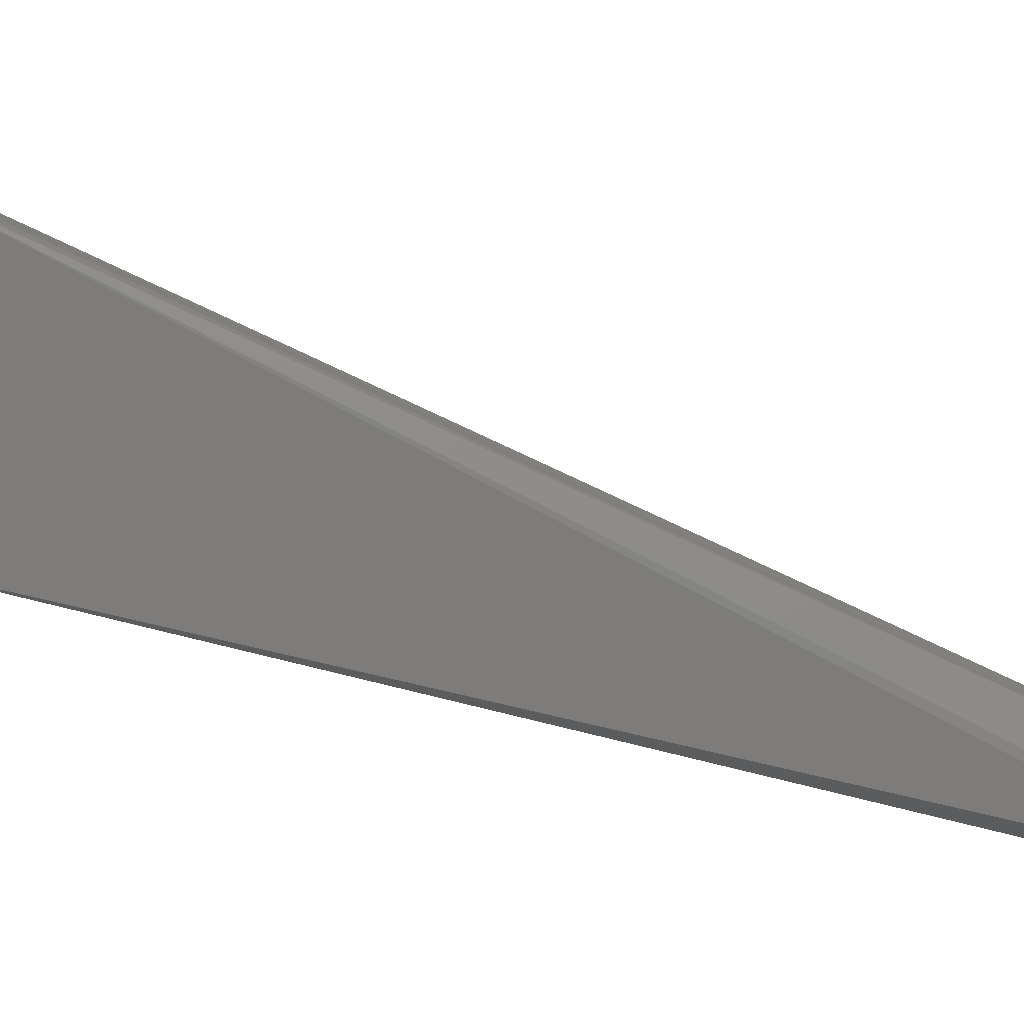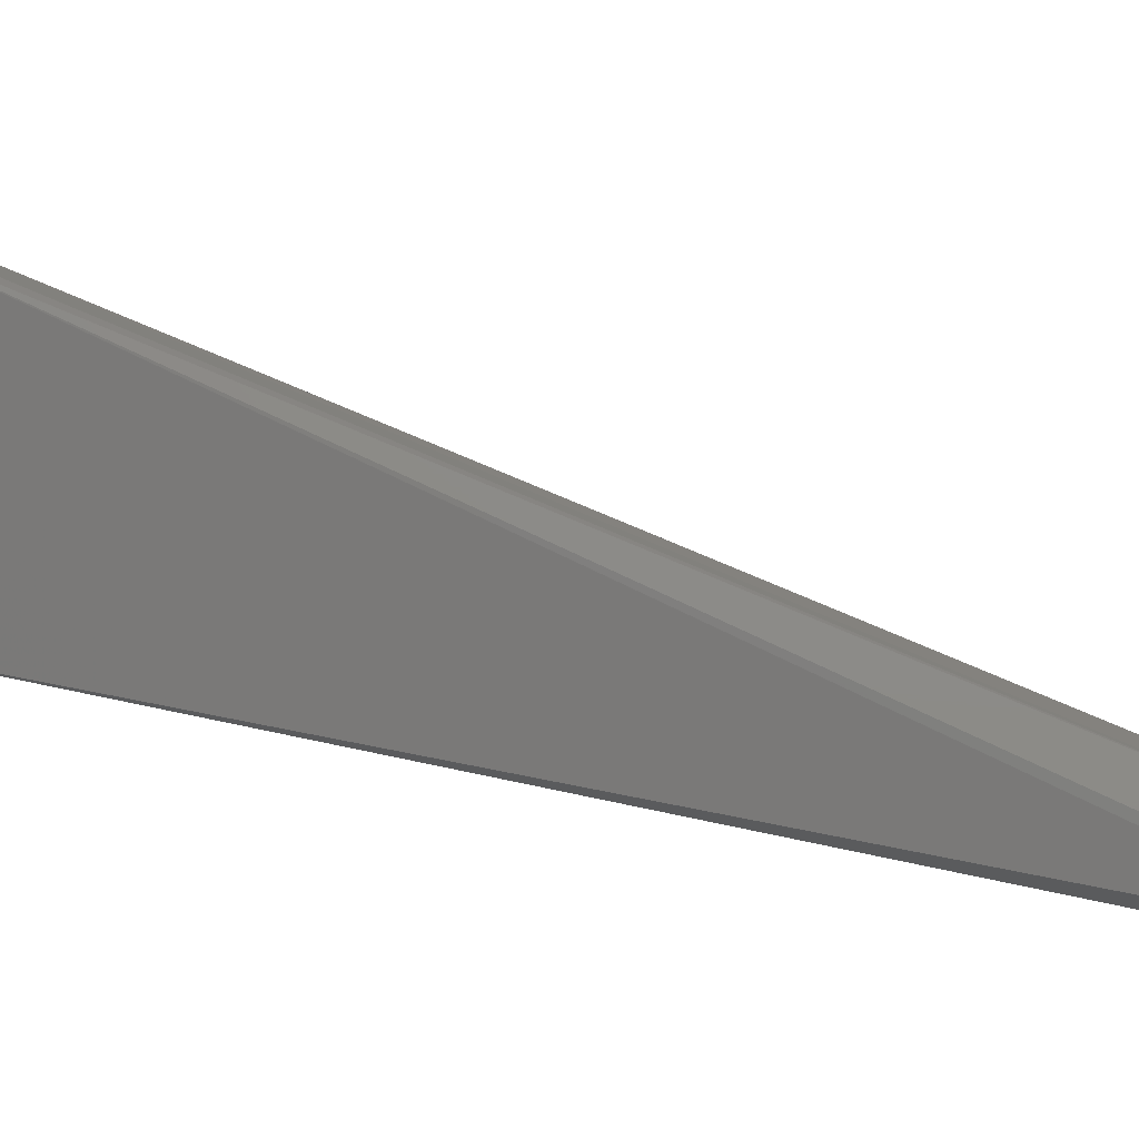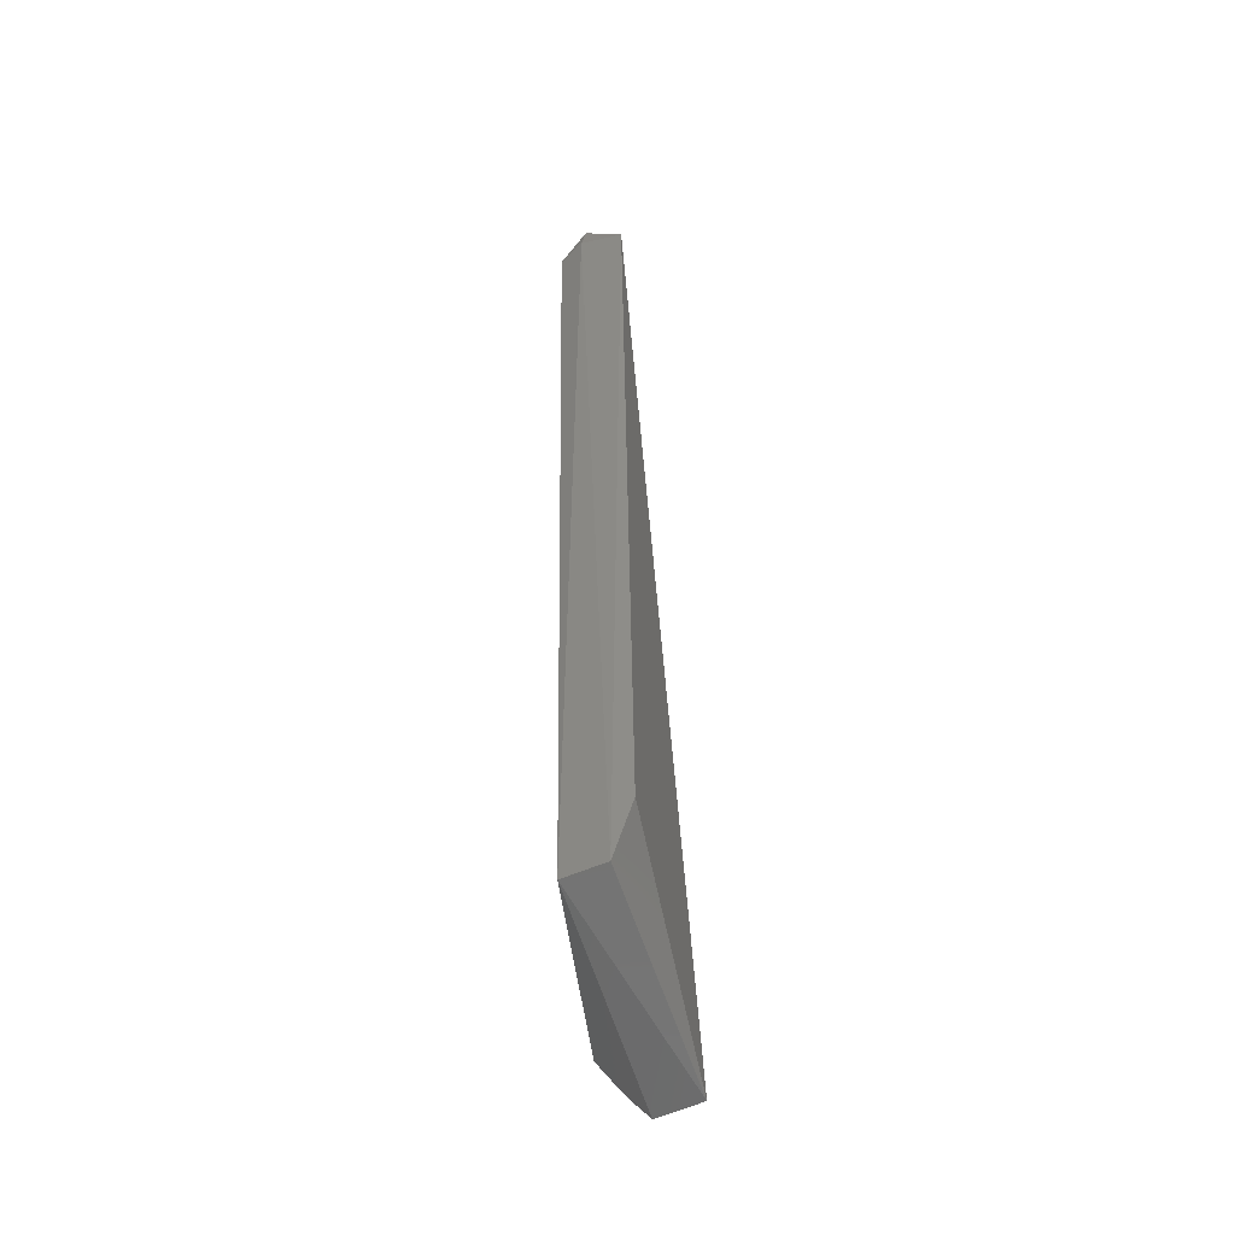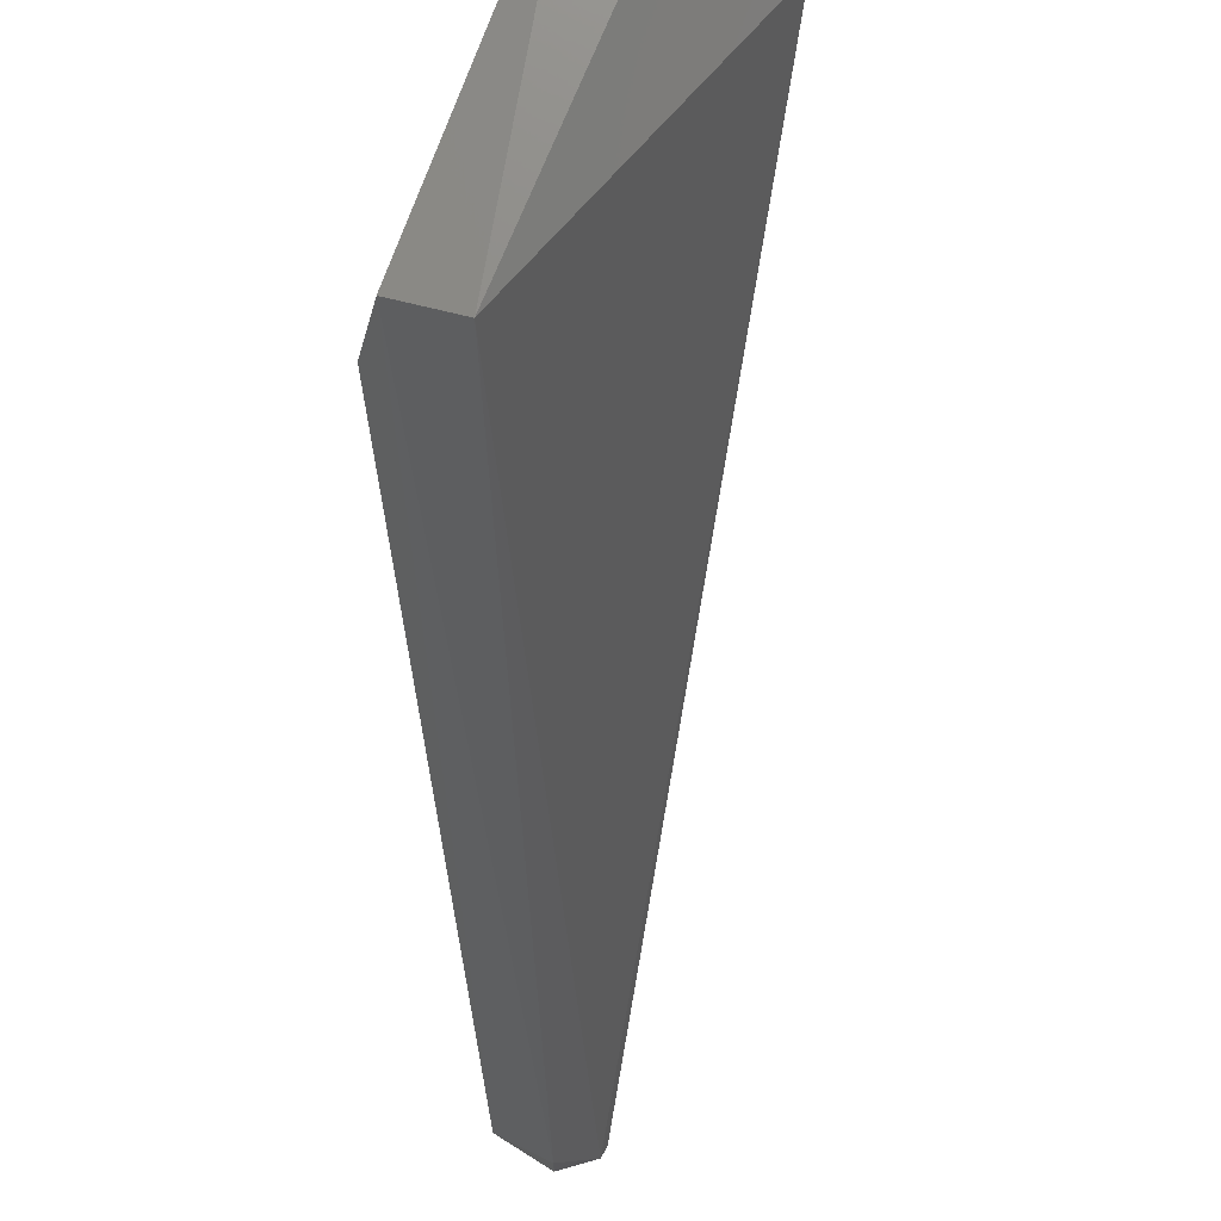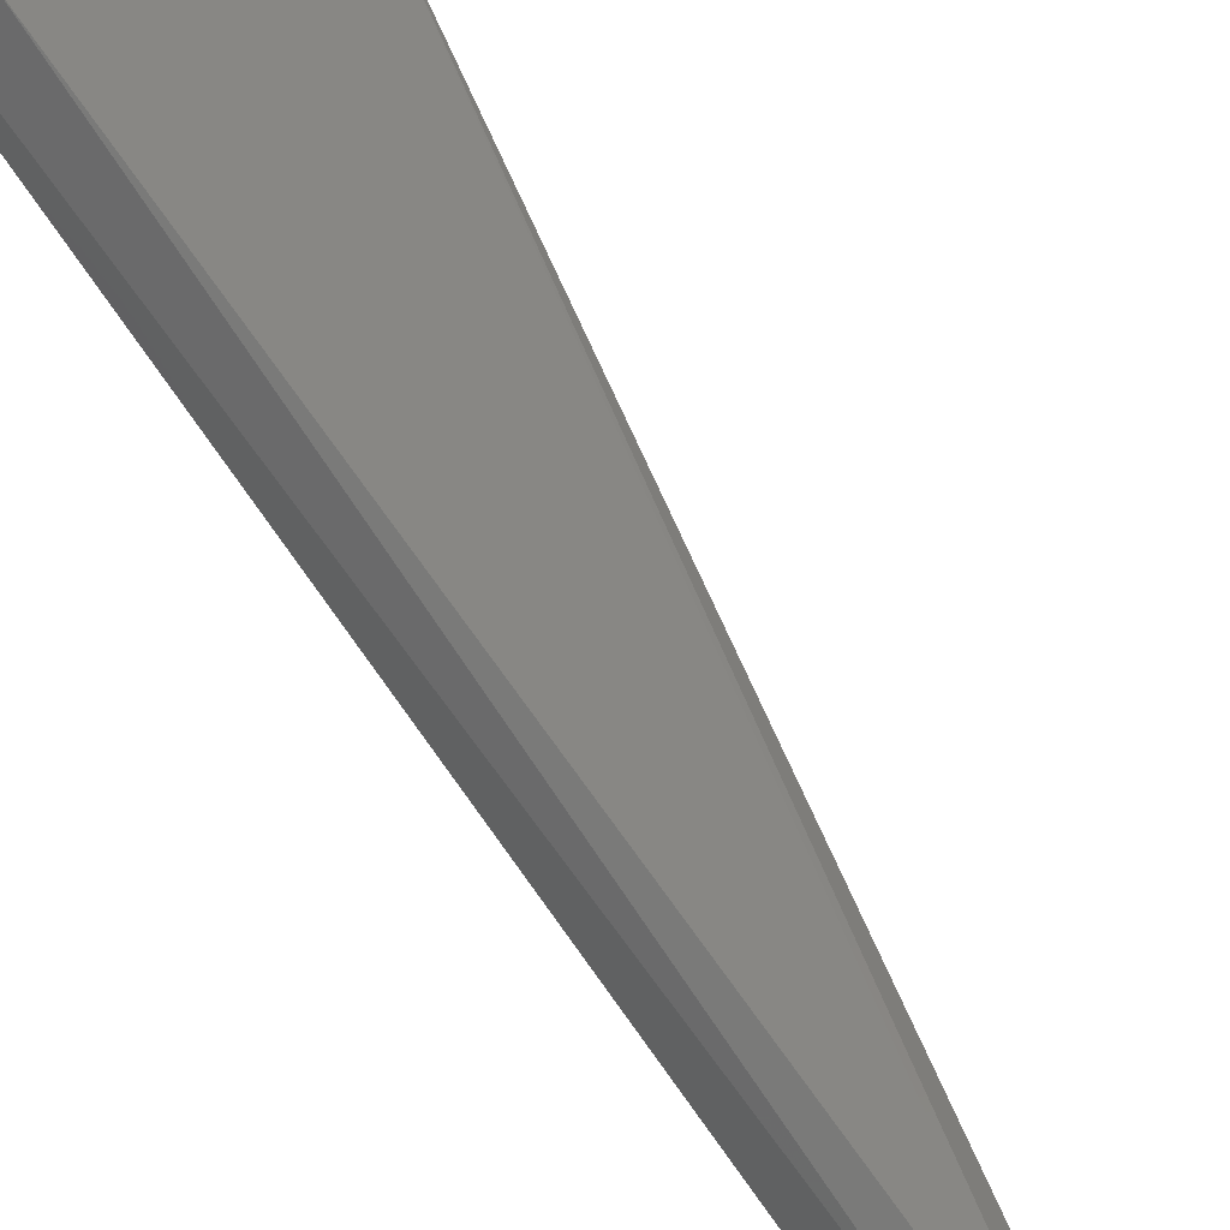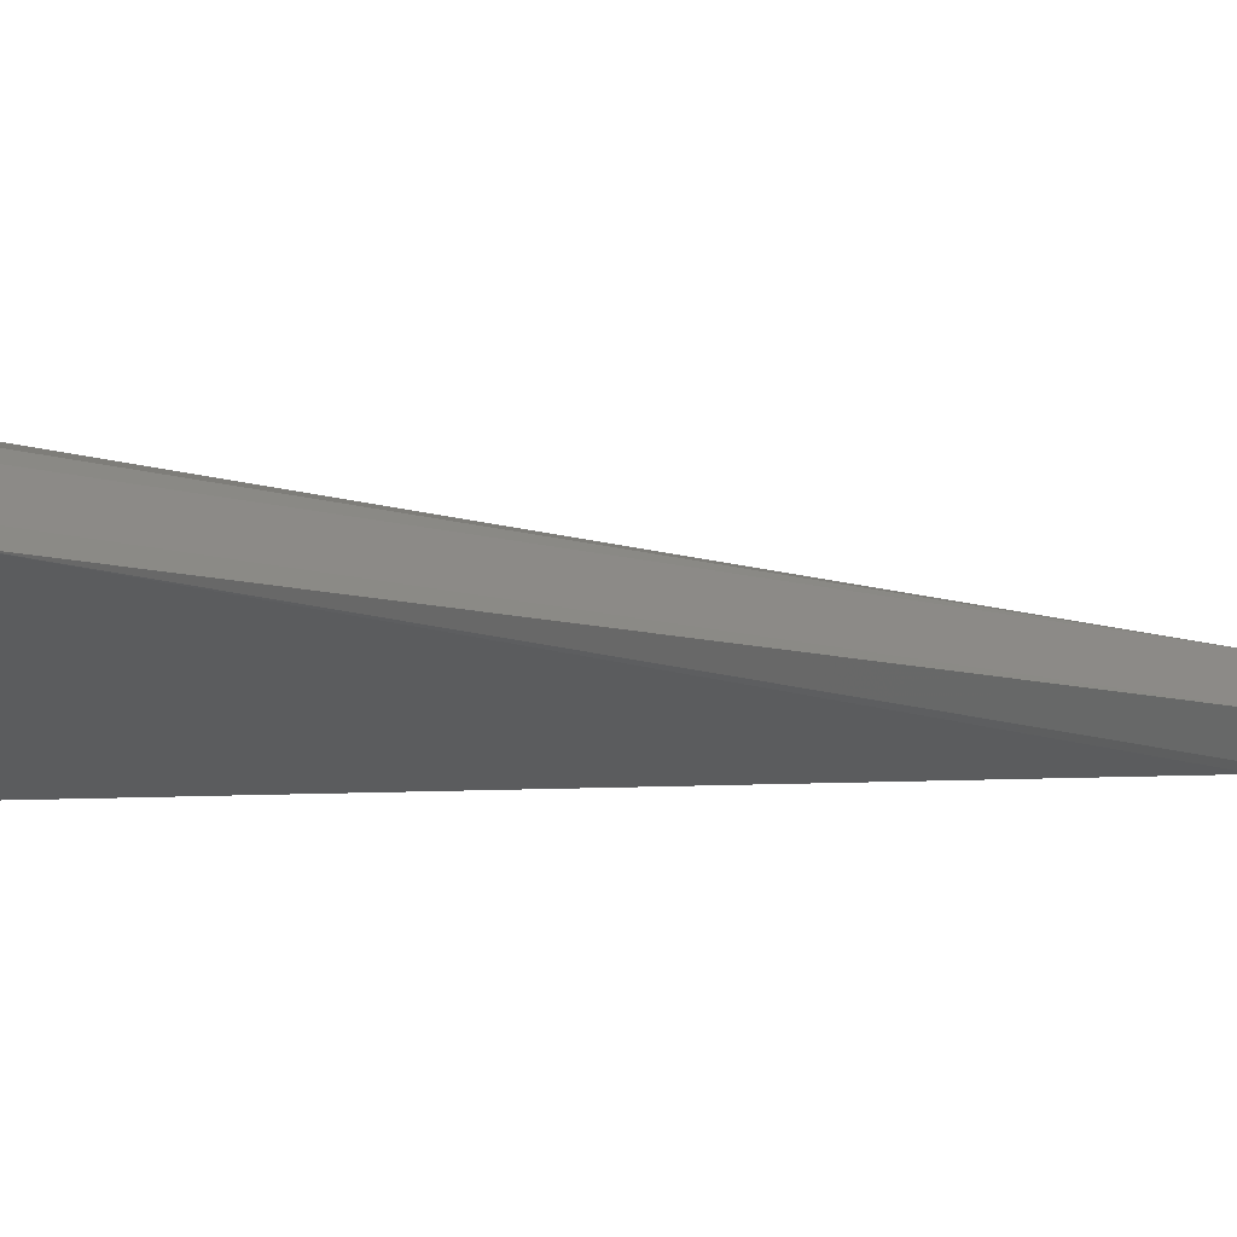
<metadata>
{"format":"stl","ext":"stl","renderer":"f3d","projection":"perspective","resolution":1024,"background":"white","views":[{"elev":-22.3,"azim":101.2,"up":"+Z"},{"elev":-21.4,"azim":108.0,"up":"+Z"},{"elev":-68.7,"azim":-140.0,"up":"+Y"},{"elev":-15.8,"azim":13.8,"up":"+Z"},{"elev":-62.0,"azim":47.5,"up":"+Z"},{"elev":28.2,"azim":73.8,"up":"+Z"}]}
</metadata>
<code>
# stl→obj: 20 verts, 36 faces
v 0.1277 0.5174 -0.319
v 0.1113 0.5174 -0.3105
v 0.232 0.1715 -0.1506
v 0.2472 0.1682 -0.1556
v 0.1975 0.1324 -0.2413
v 0.2143 0.1356 -0.1453
v 0.1799 0.1312 -0.236
v 0.09857 0.506 -0.3269
v 0.1095 0.5227 -0.3291
v 0.2352 0.1413 -0.1483
v 0.1678 0.1589 -0.2379
v 0.2498 0.1752 -0.1622
v 0.1274 0.5066 -0.3345
v 0.1121 0.5177 -0.3359
v 0.2219 0.1493 -0.1429
v 0.2285 0.1631 -0.1459
v 0.2418 0.1554 -0.1494
v 0.1149 0.506 -0.3354
v 0.1093 0.5207 -0.3325
v 0.129 0.5077 -0.3313
f 1 2 3
f 1 3 4
f 5 6 7
f 8 6 2
f 8 2 9
f 1 9 2
f 10 6 5
f 11 6 8
f 11 8 7
f 11 7 6
f 12 10 5
f 12 5 13
f 12 1 4
f 14 9 1
f 15 16 2
f 15 2 6
f 15 6 10
f 17 4 16
f 17 16 15
f 17 15 10
f 17 10 12
f 17 12 4
f 18 5 7
f 18 7 8
f 18 8 14
f 18 14 13
f 18 13 5
f 19 9 14
f 19 14 8
f 19 8 9
f 3 2 16
f 3 16 4
f 20 1 12
f 20 12 13
f 20 13 14
f 20 14 1

</code>
